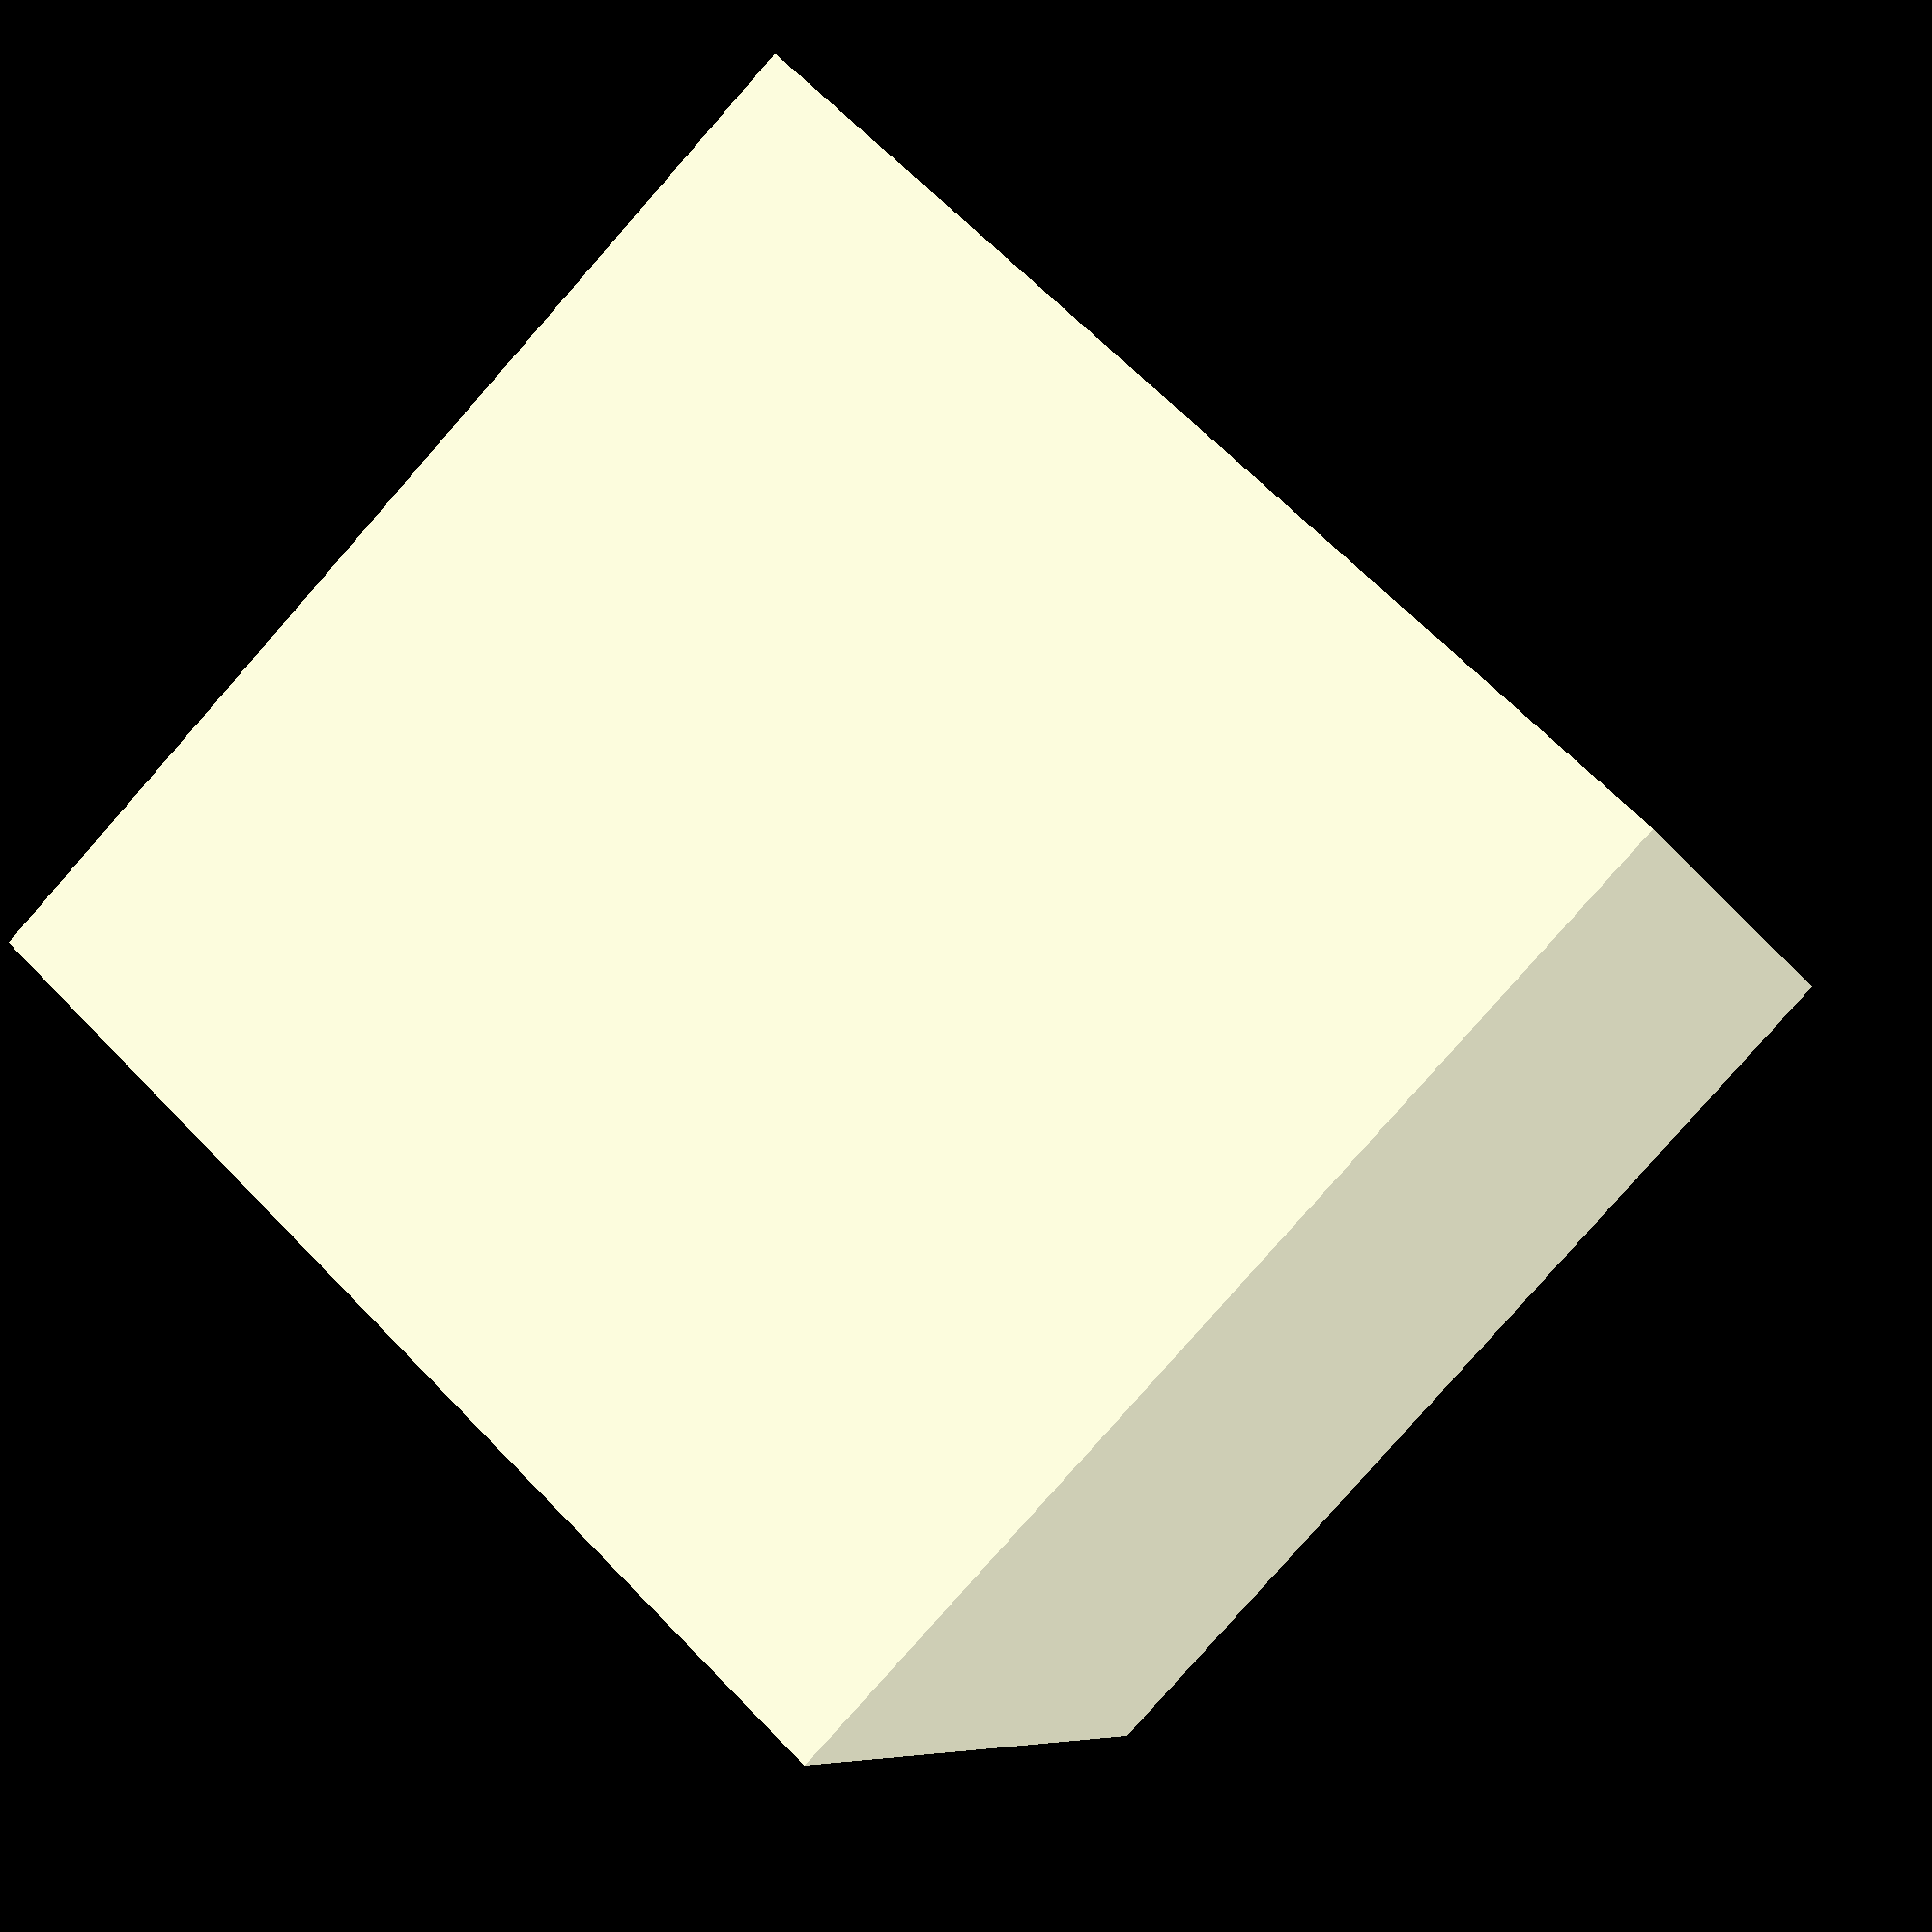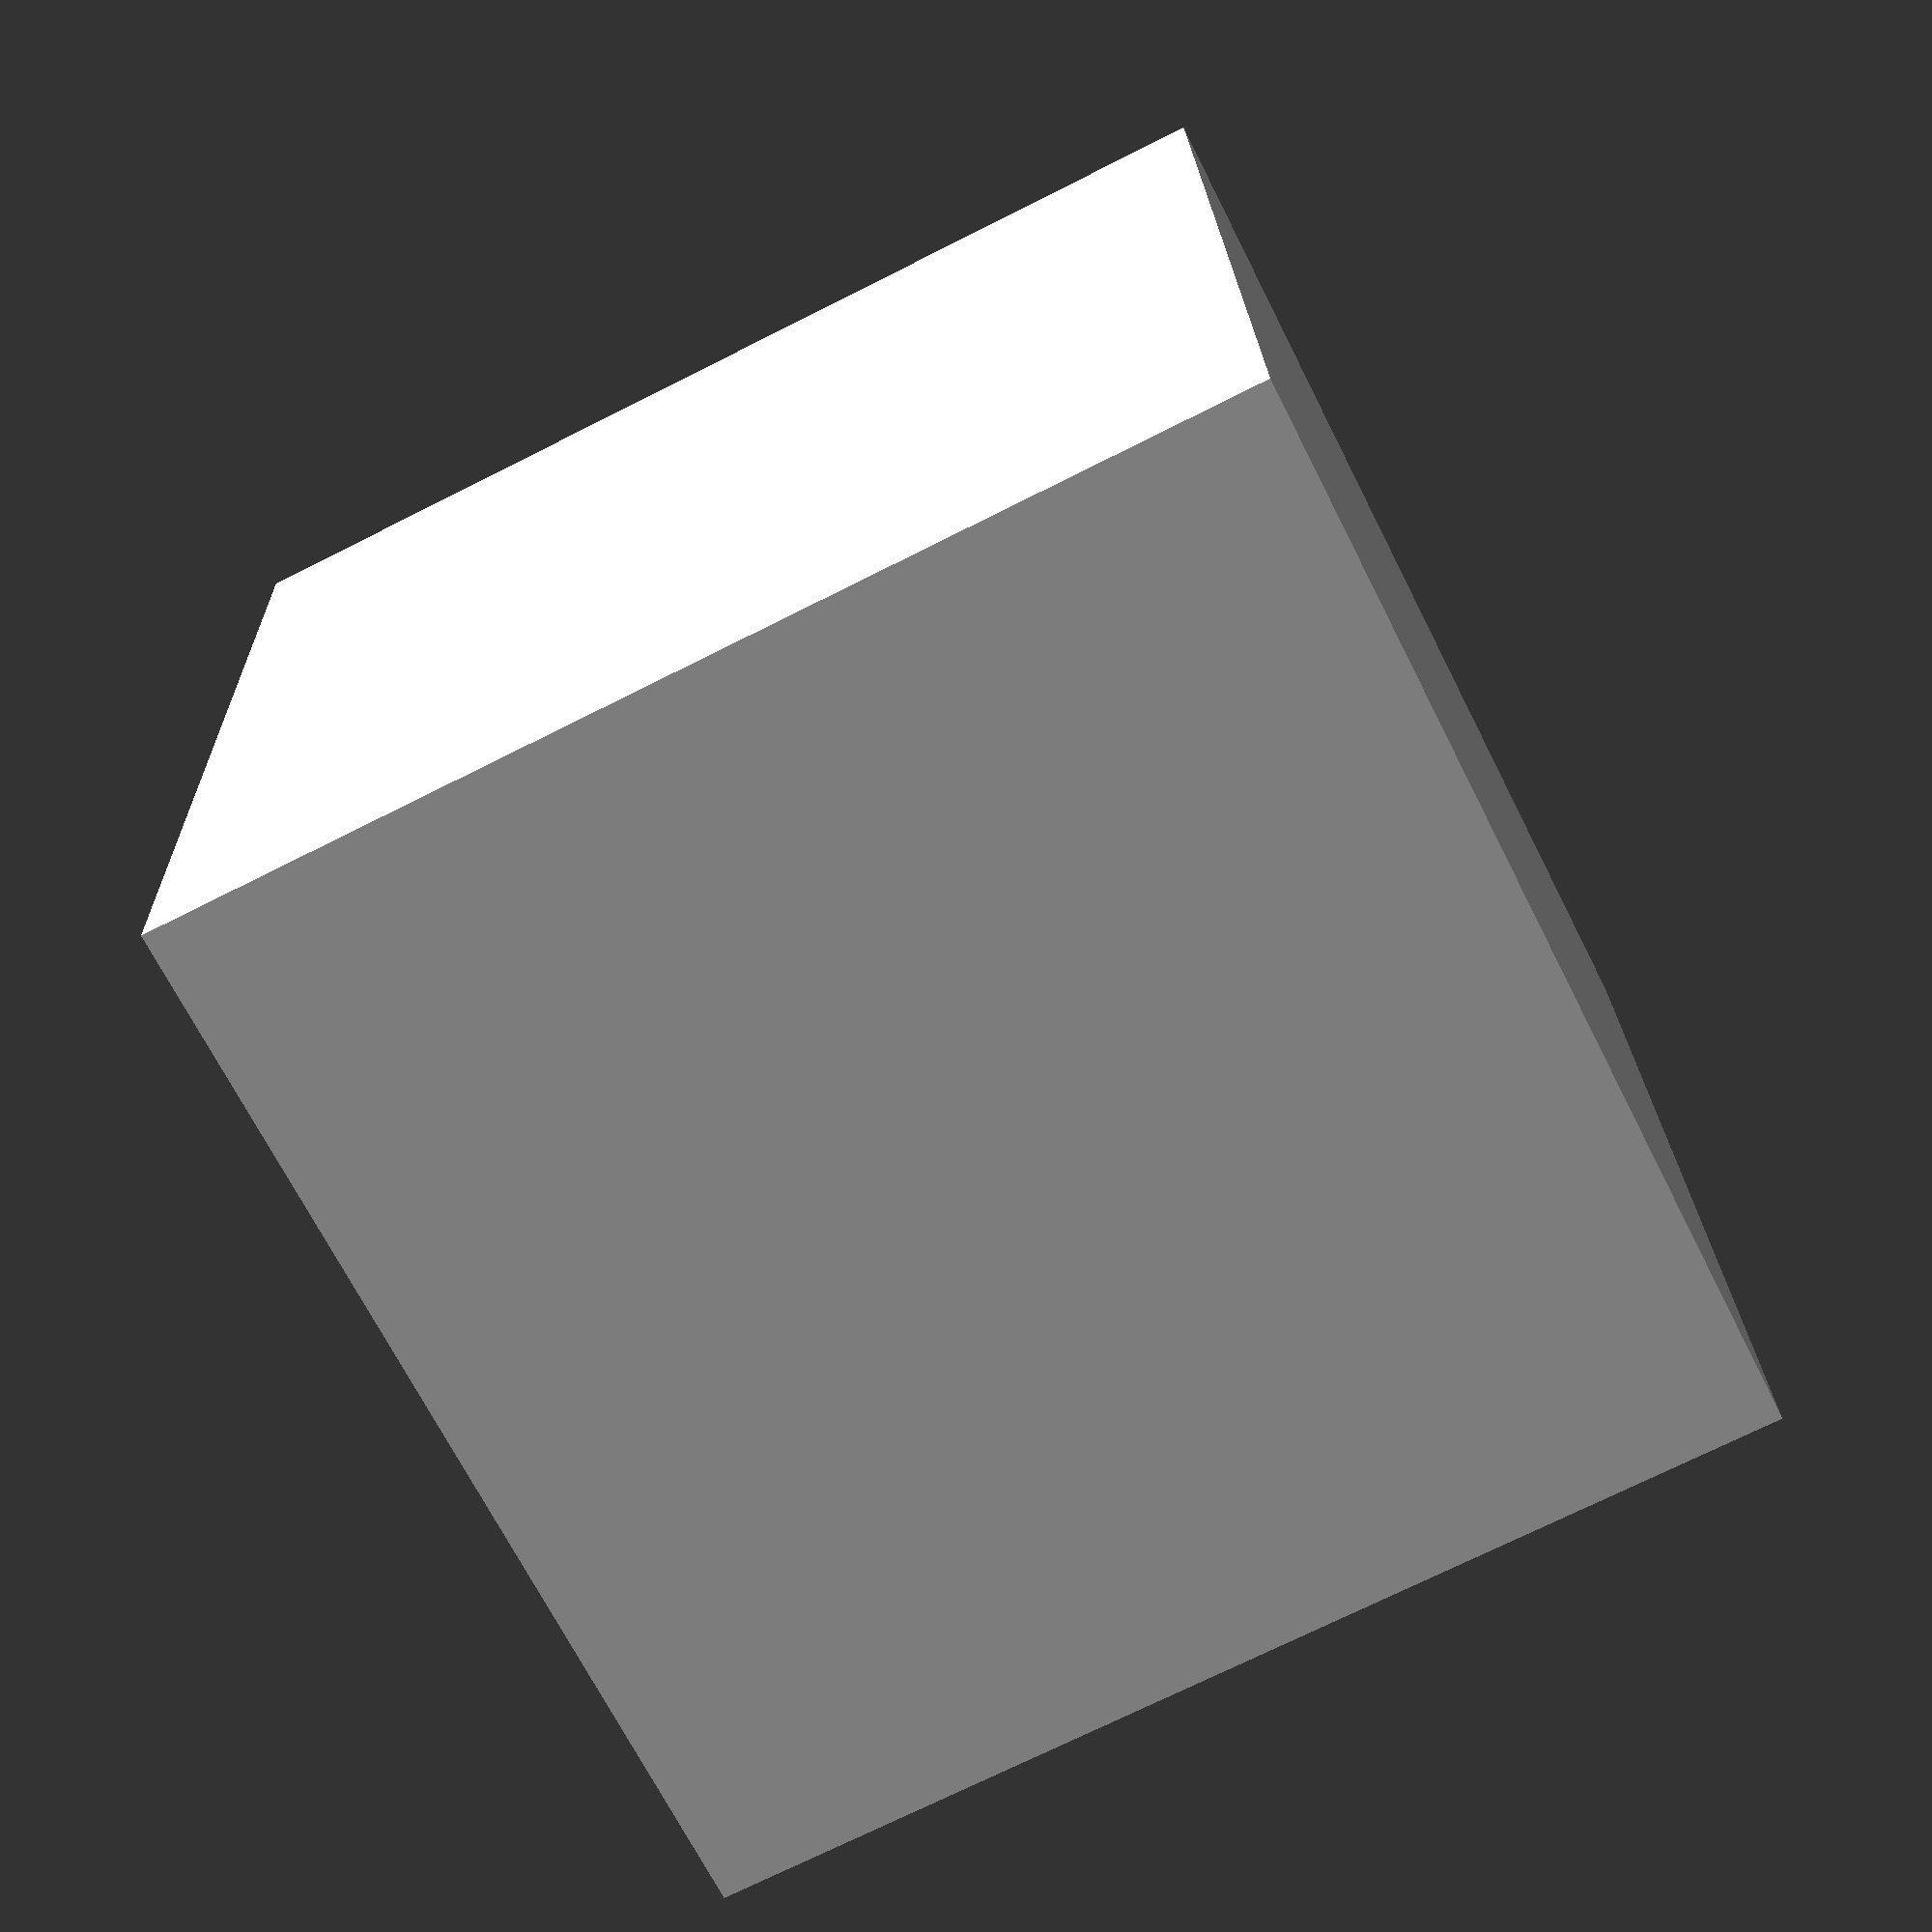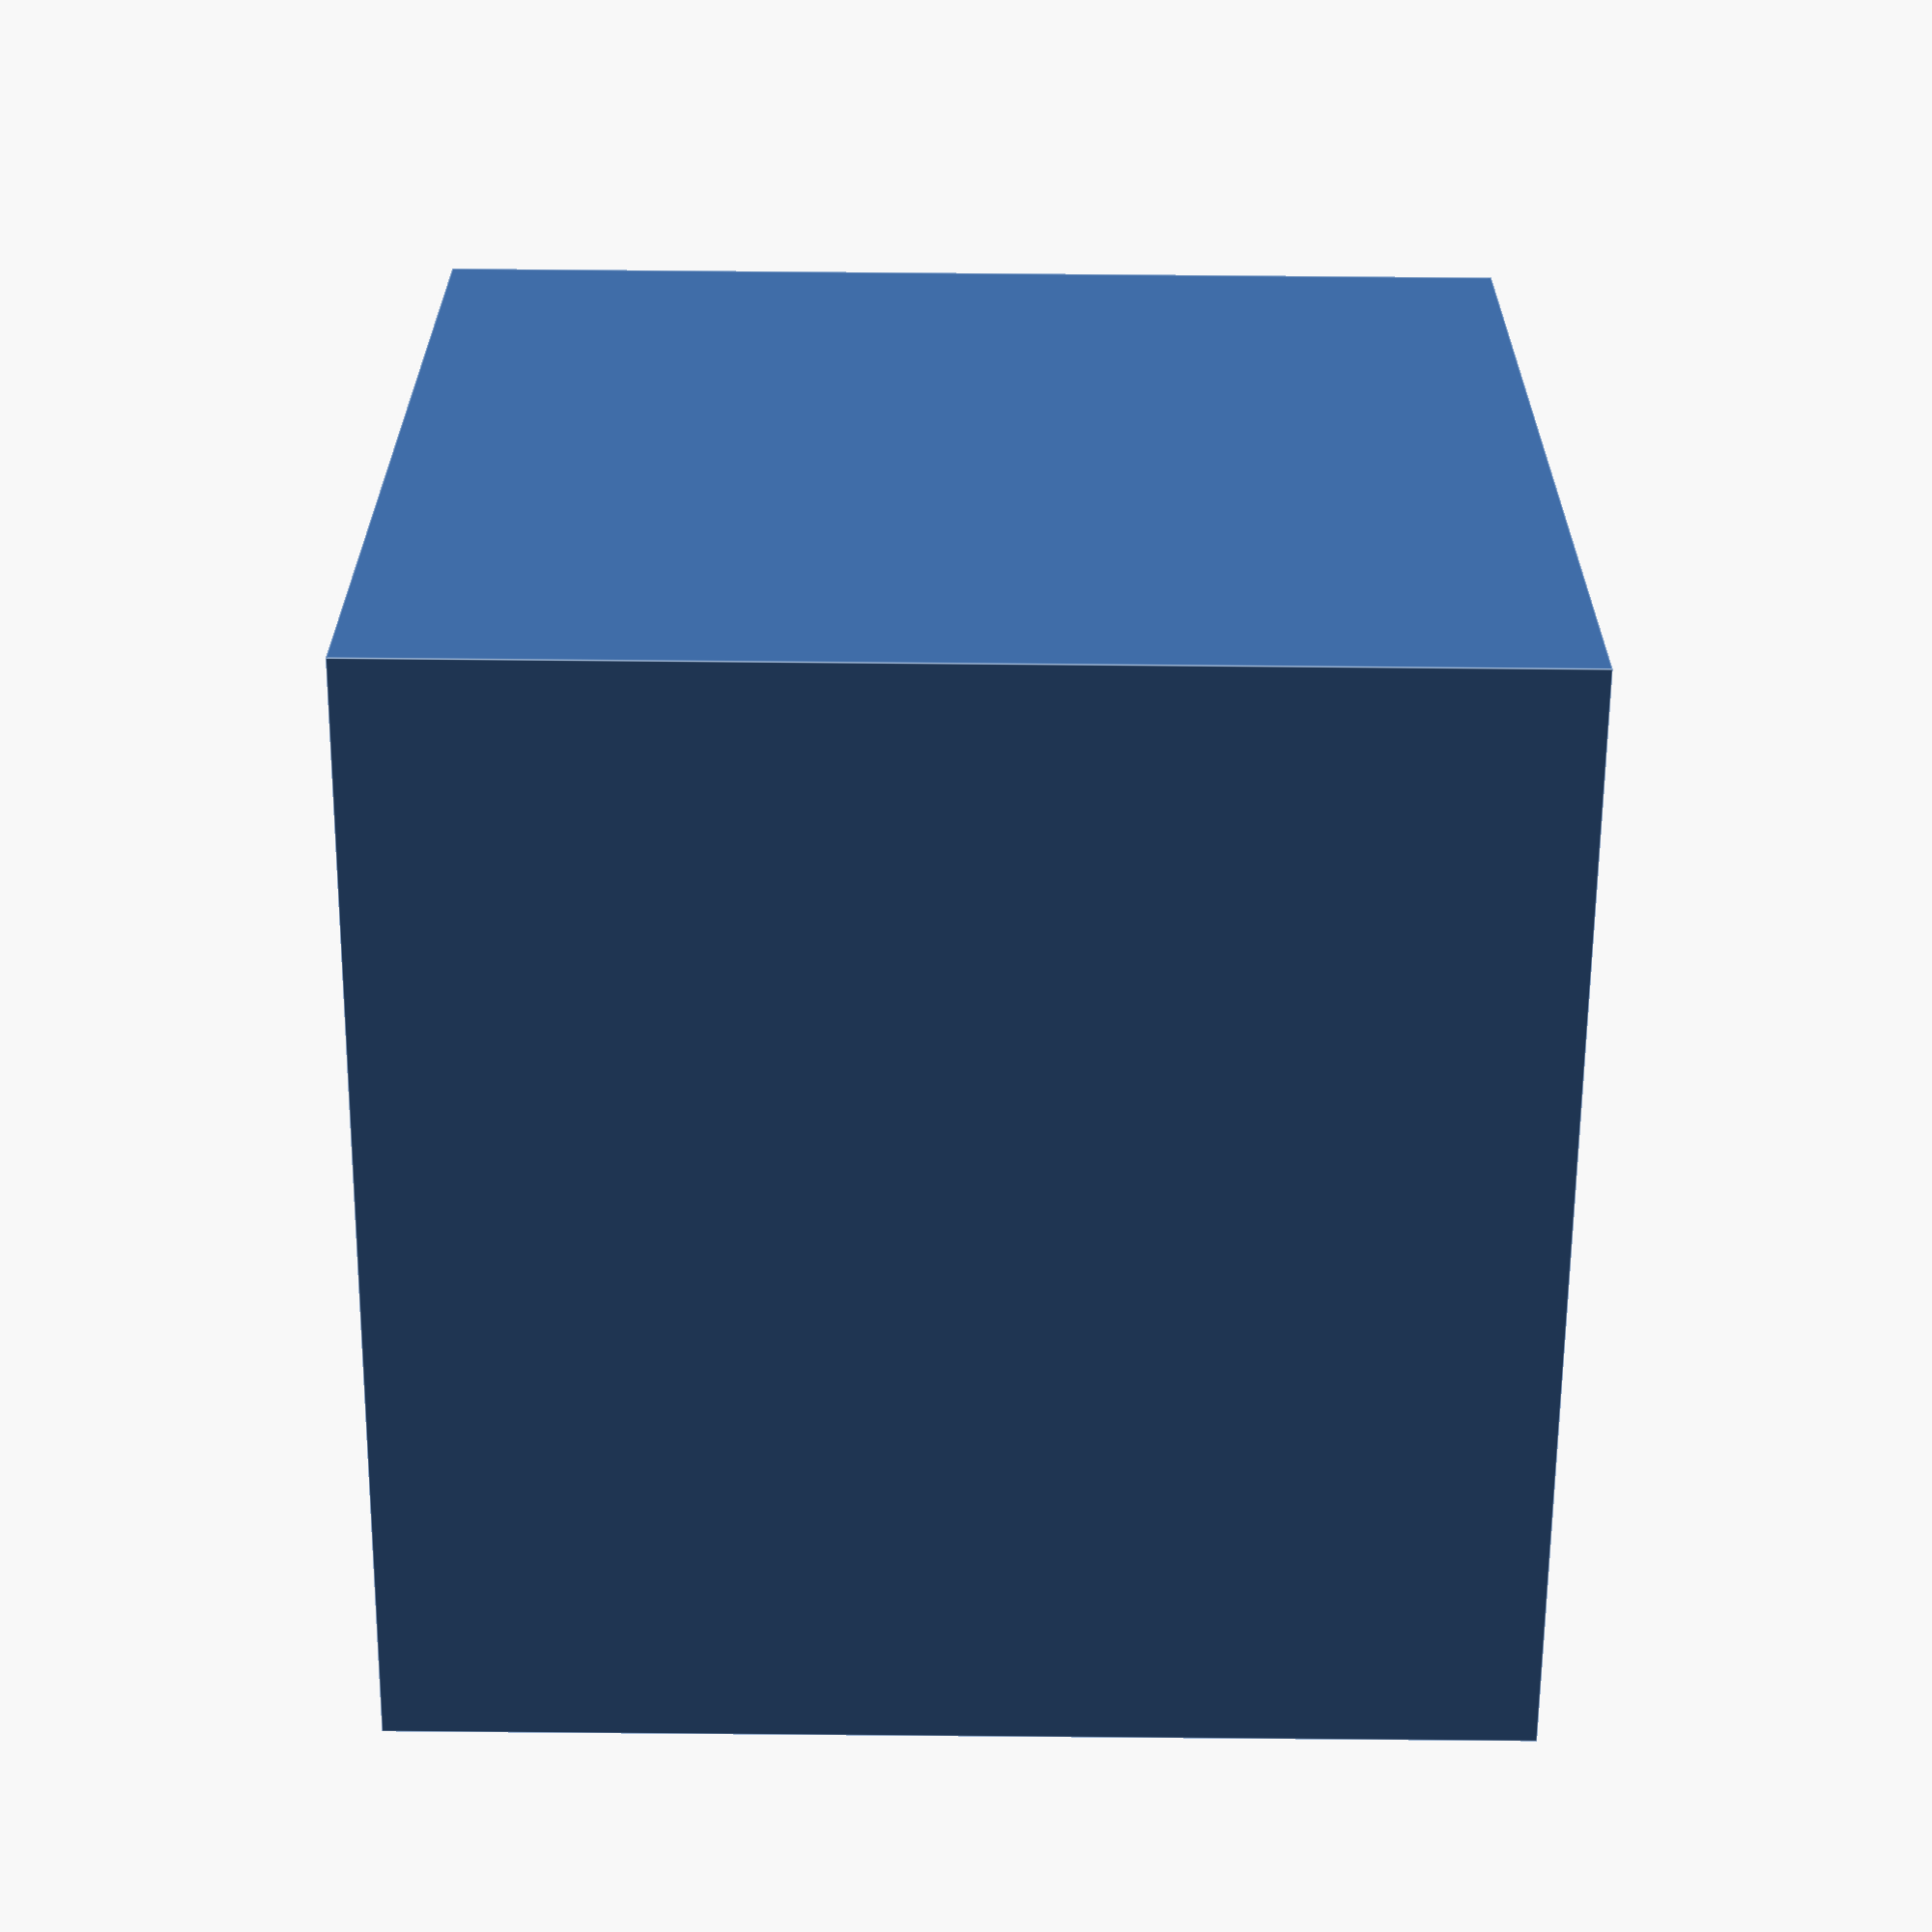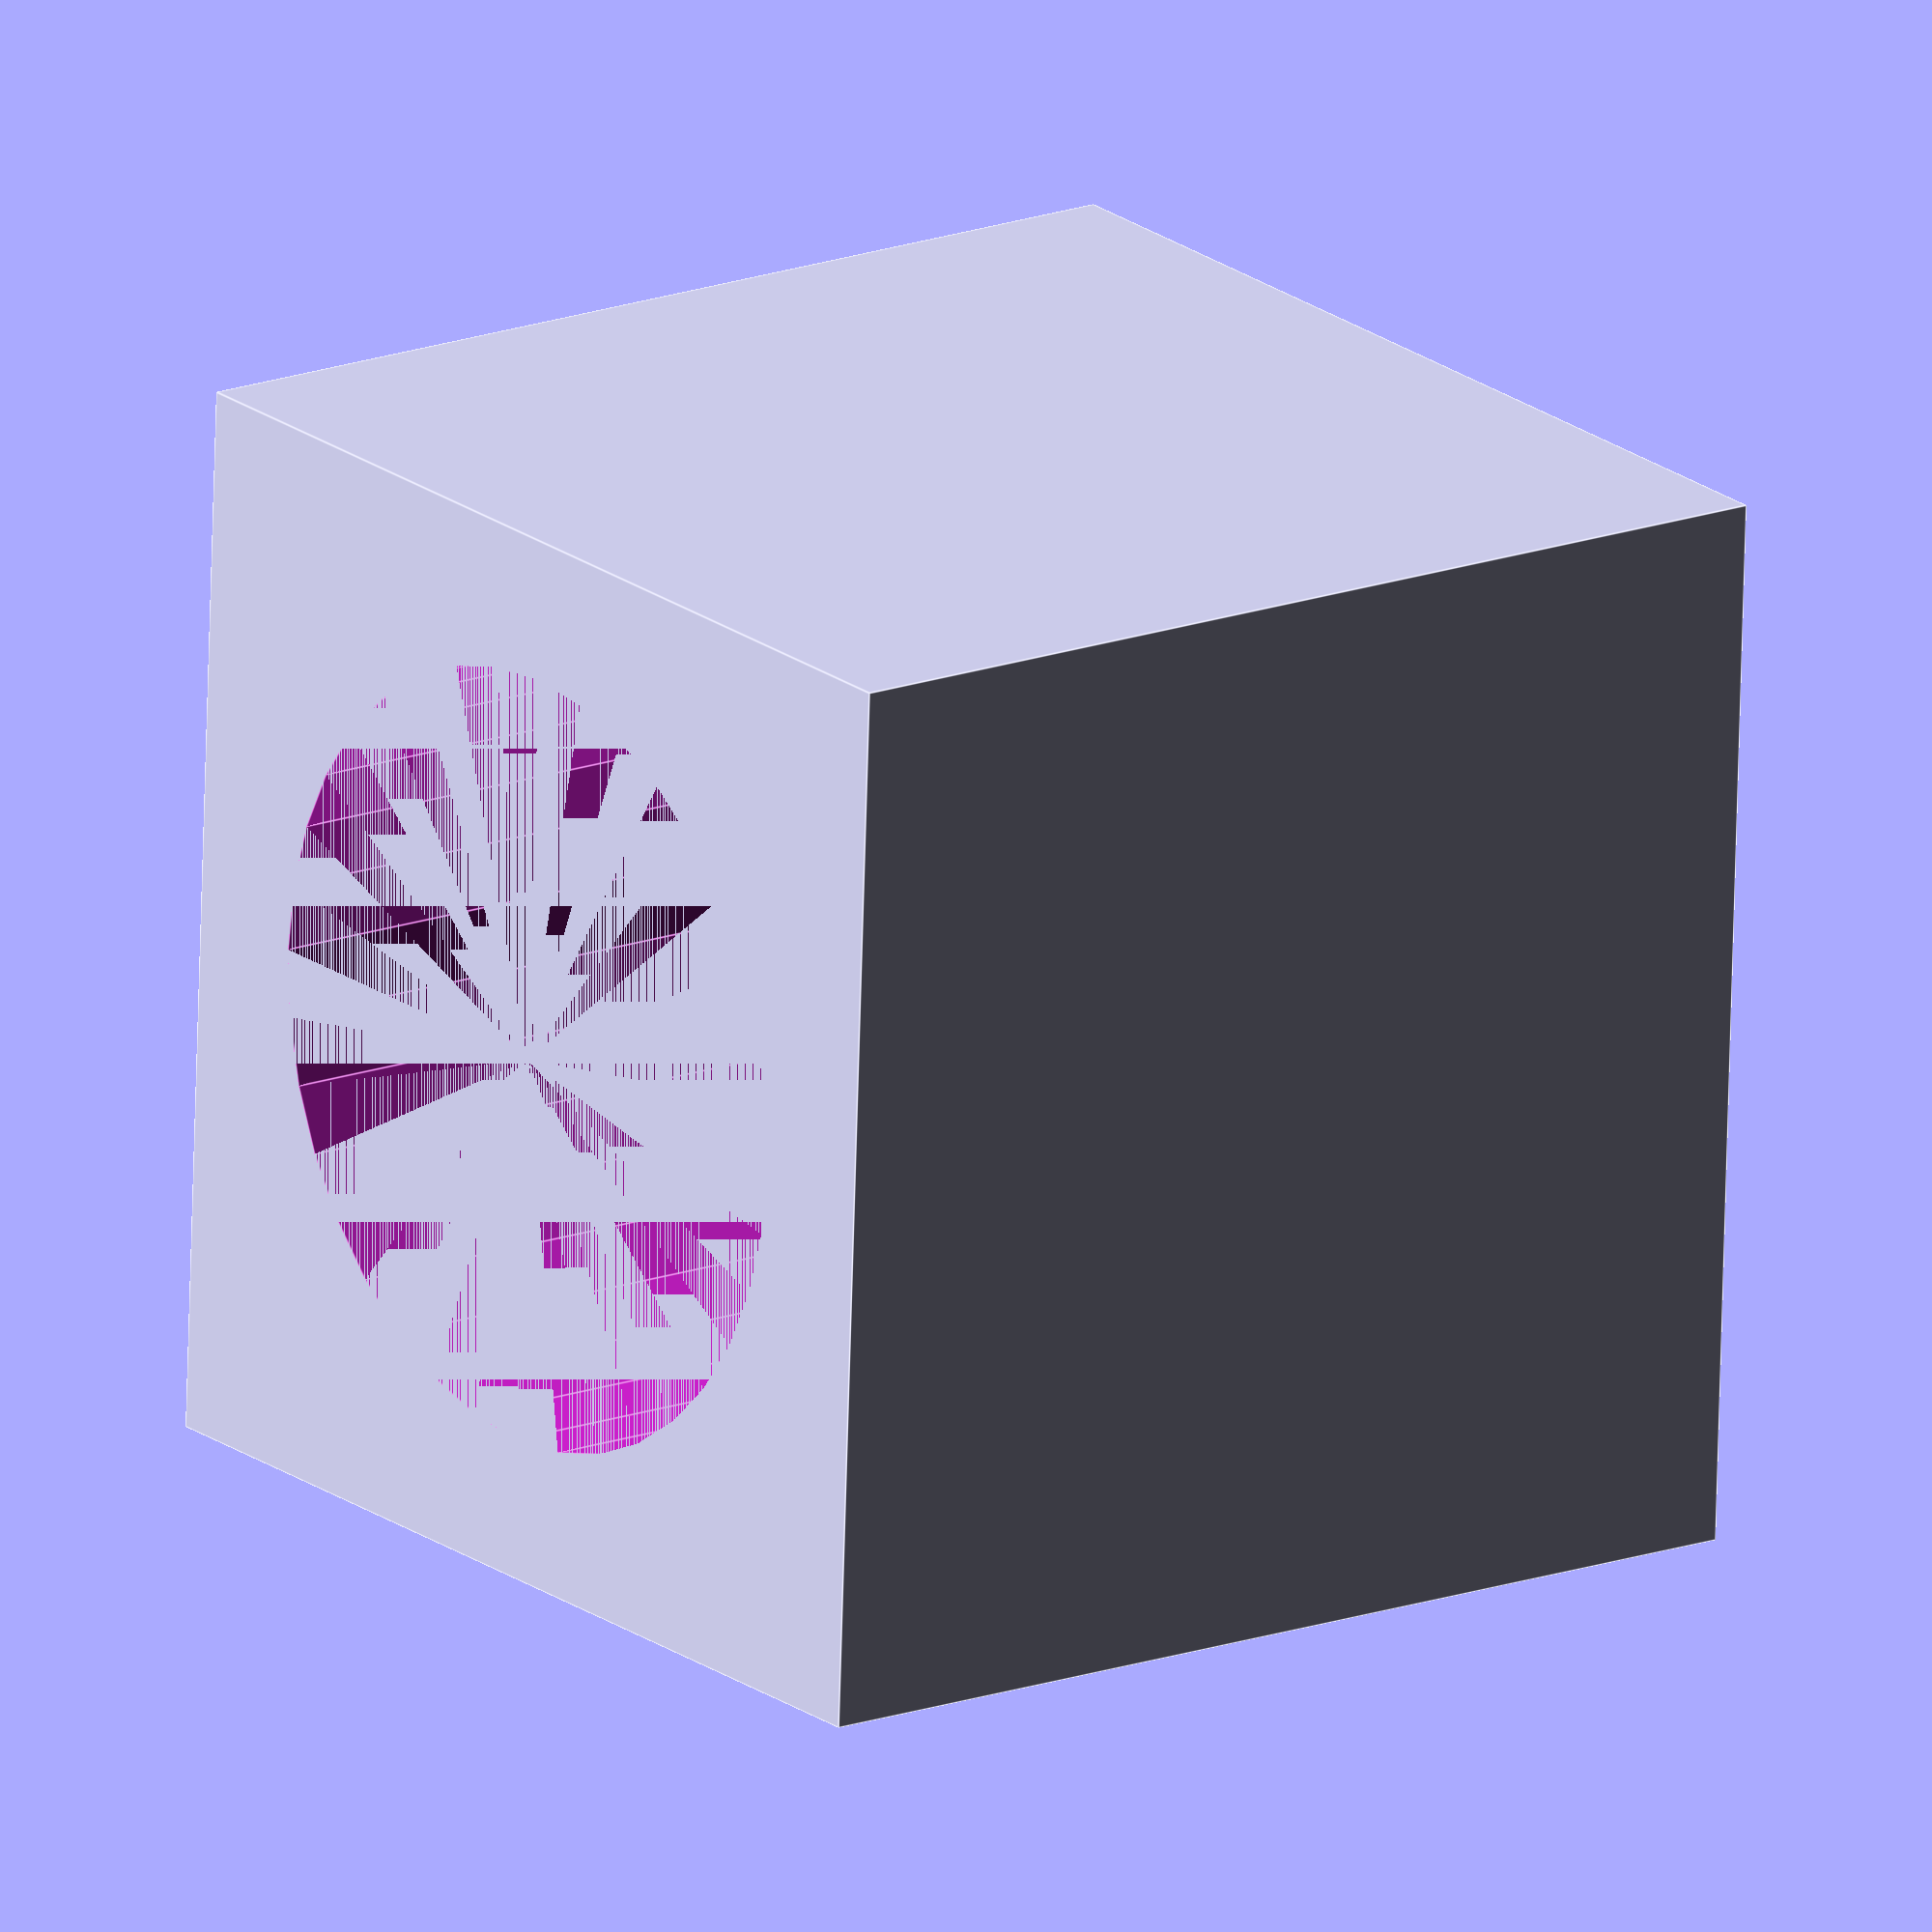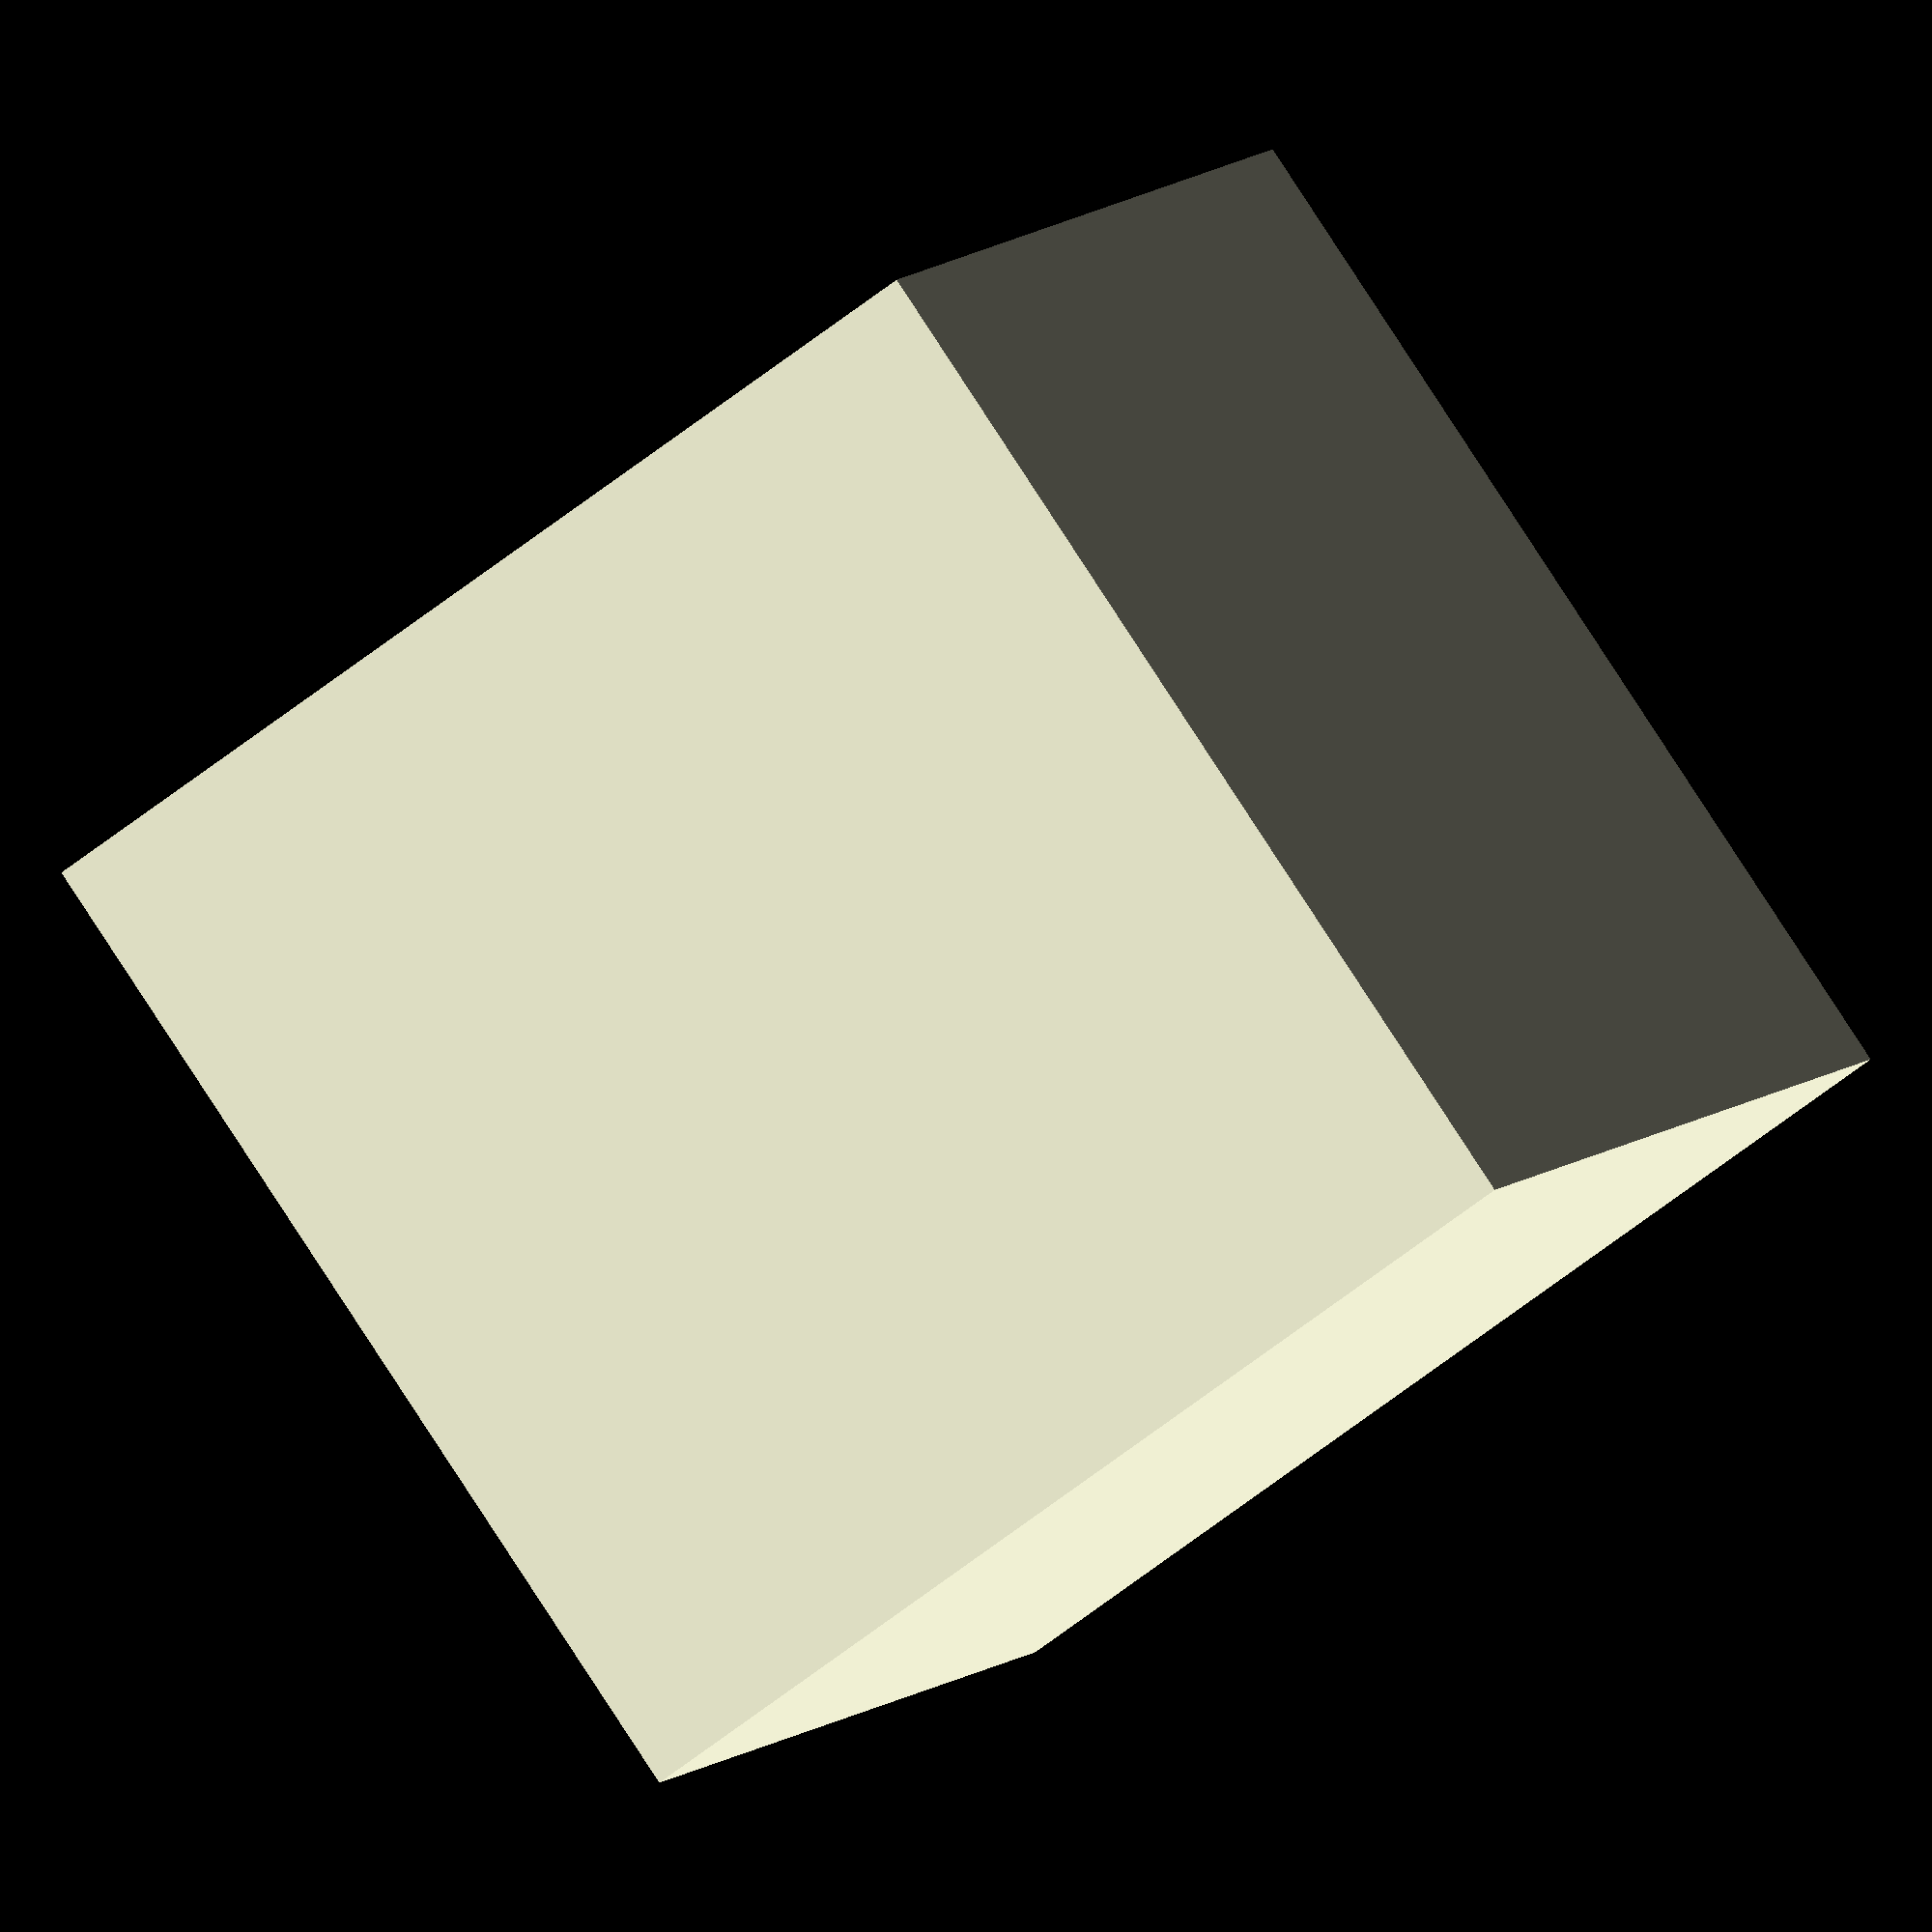
<openscad>
$fn=36;

//Durchmesser Plastik LED
d=8.36;

//3 Linien nach Perimeters.xlsx
c=11.4;//10.93;



difference()
{
cube(c);


xy = (c-d)/2;

translate([xy+d/2,xy+d/2,0])
cylinder(h=d, d=d);
}
</openscad>
<views>
elev=262.2 azim=67.4 roll=41.4 proj=p view=solid
elev=68.5 azim=358.4 roll=26.7 proj=p view=solid
elev=265.4 azim=159.0 roll=270.5 proj=p view=edges
elev=163.3 azim=87.3 roll=306.7 proj=o view=edges
elev=172.7 azim=324.4 roll=159.9 proj=o view=solid
</views>
